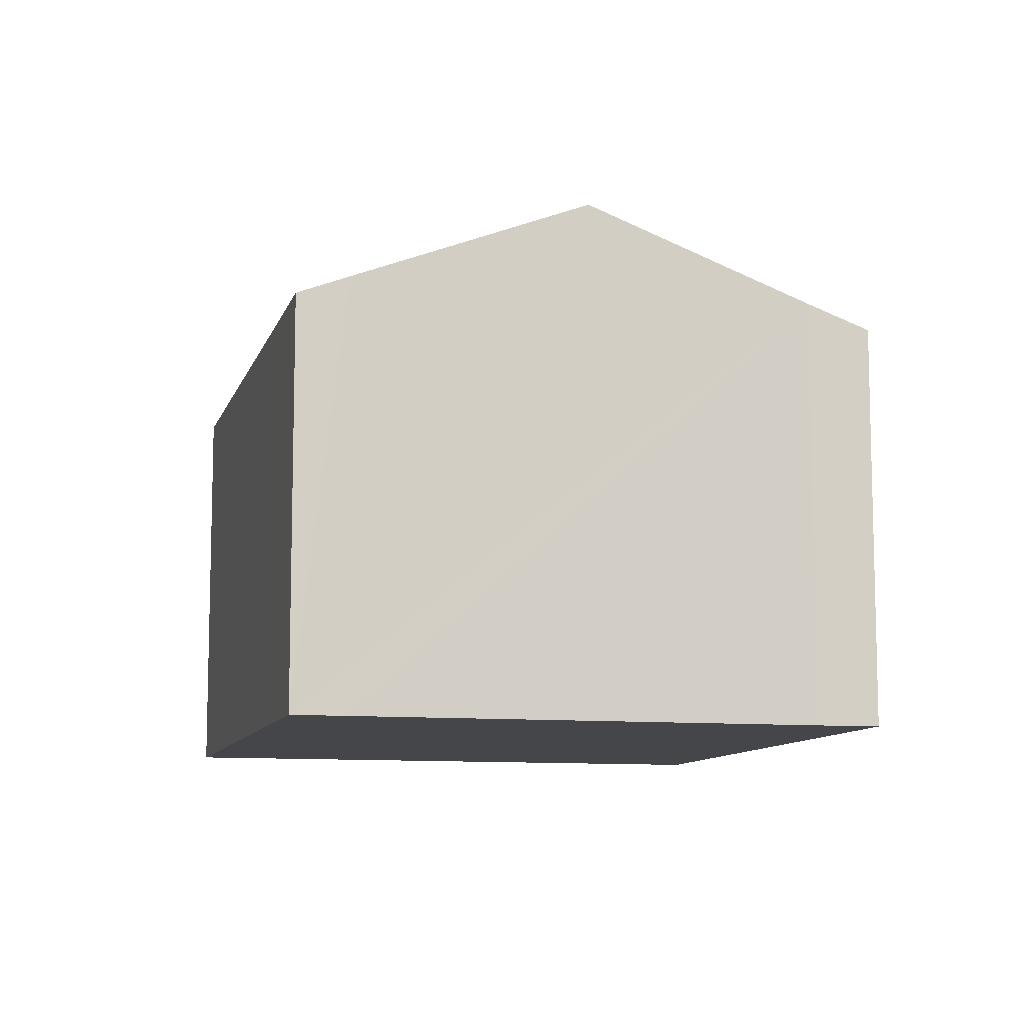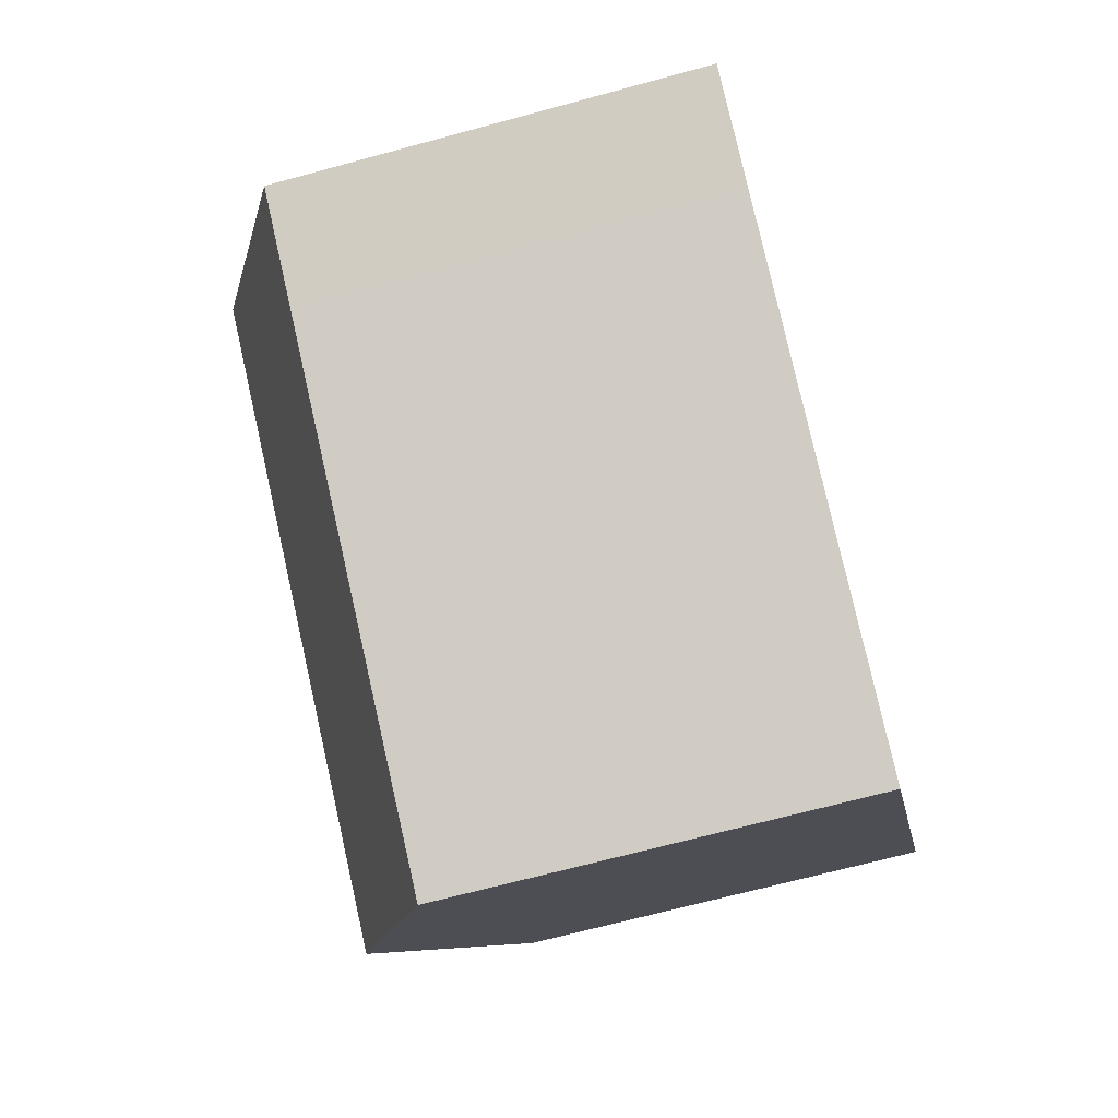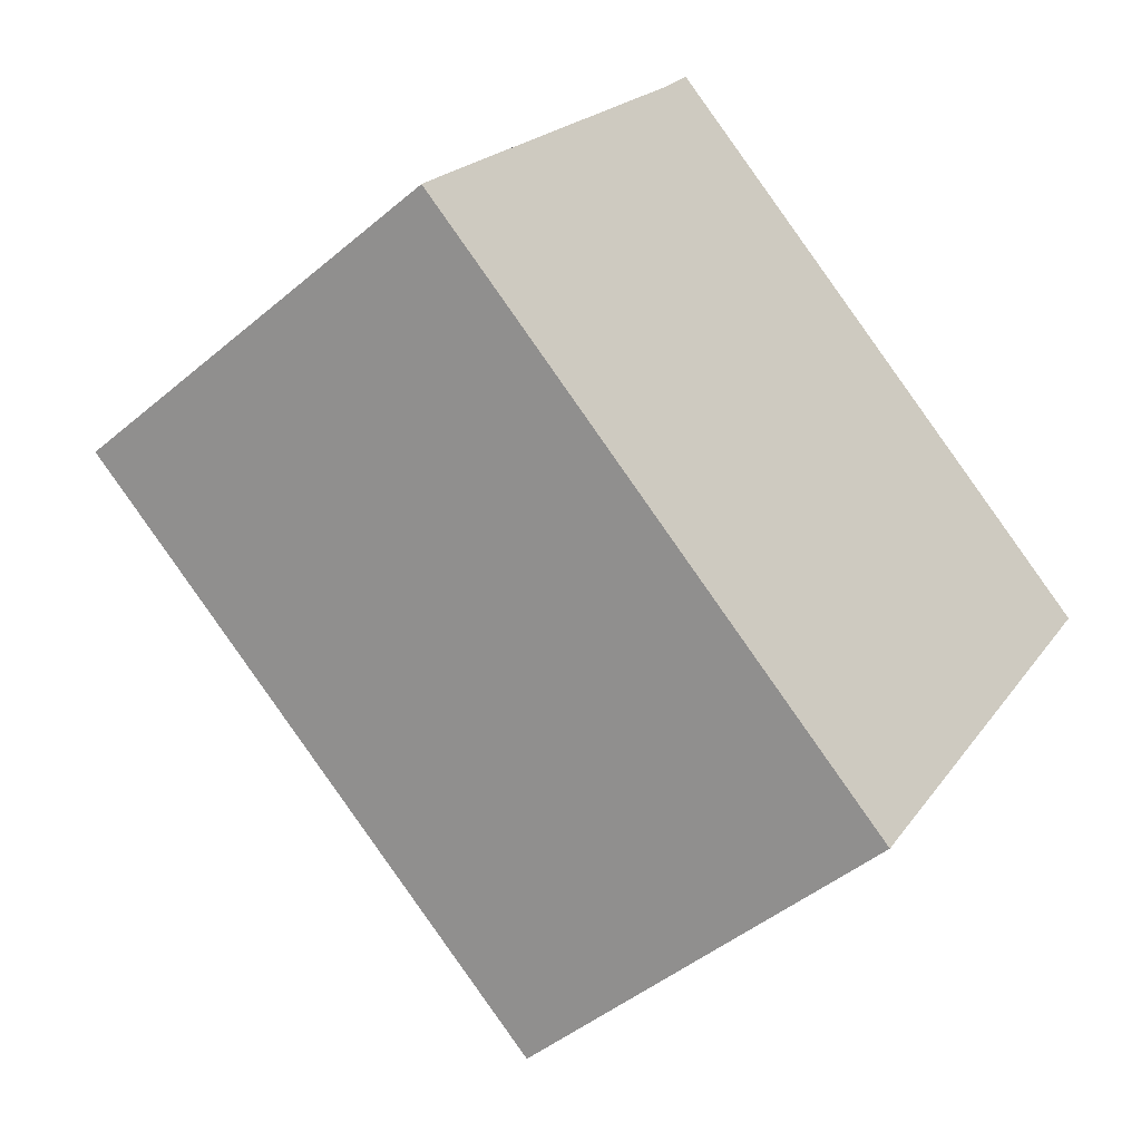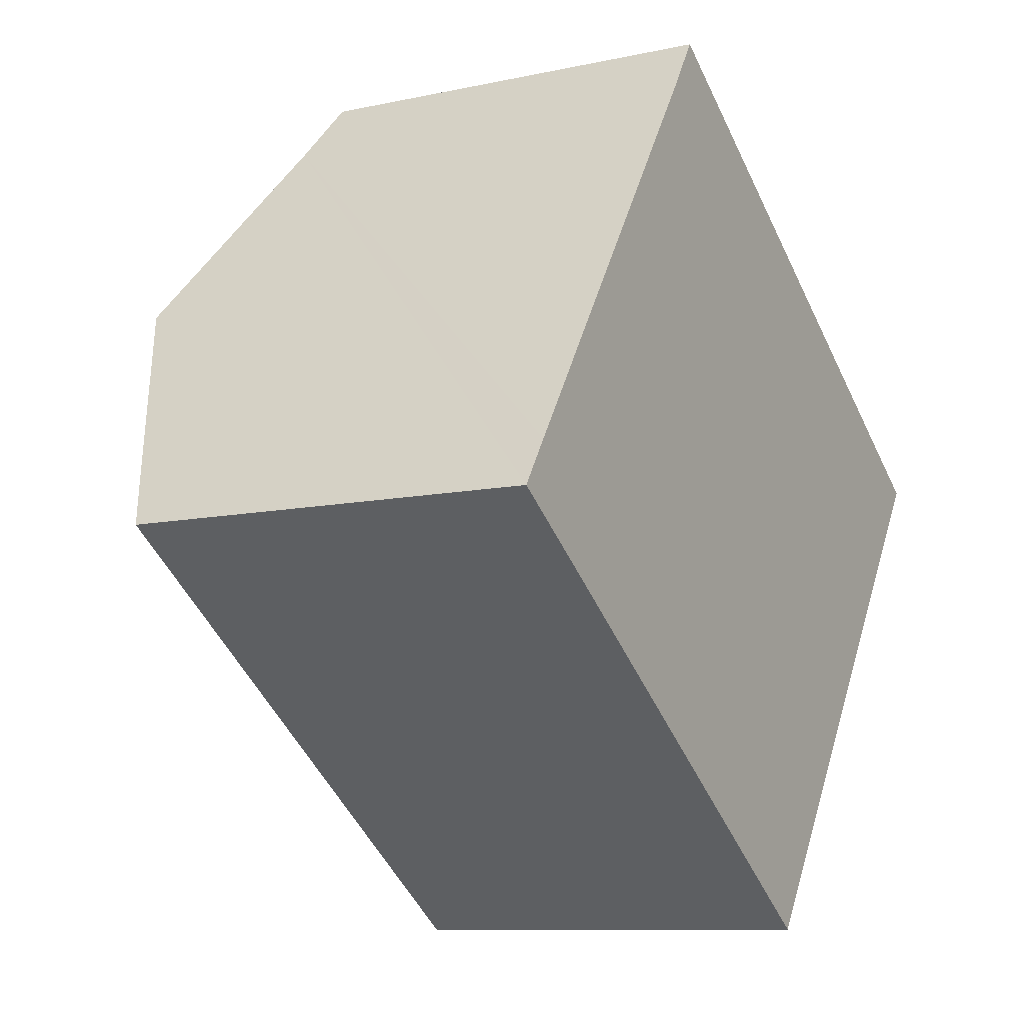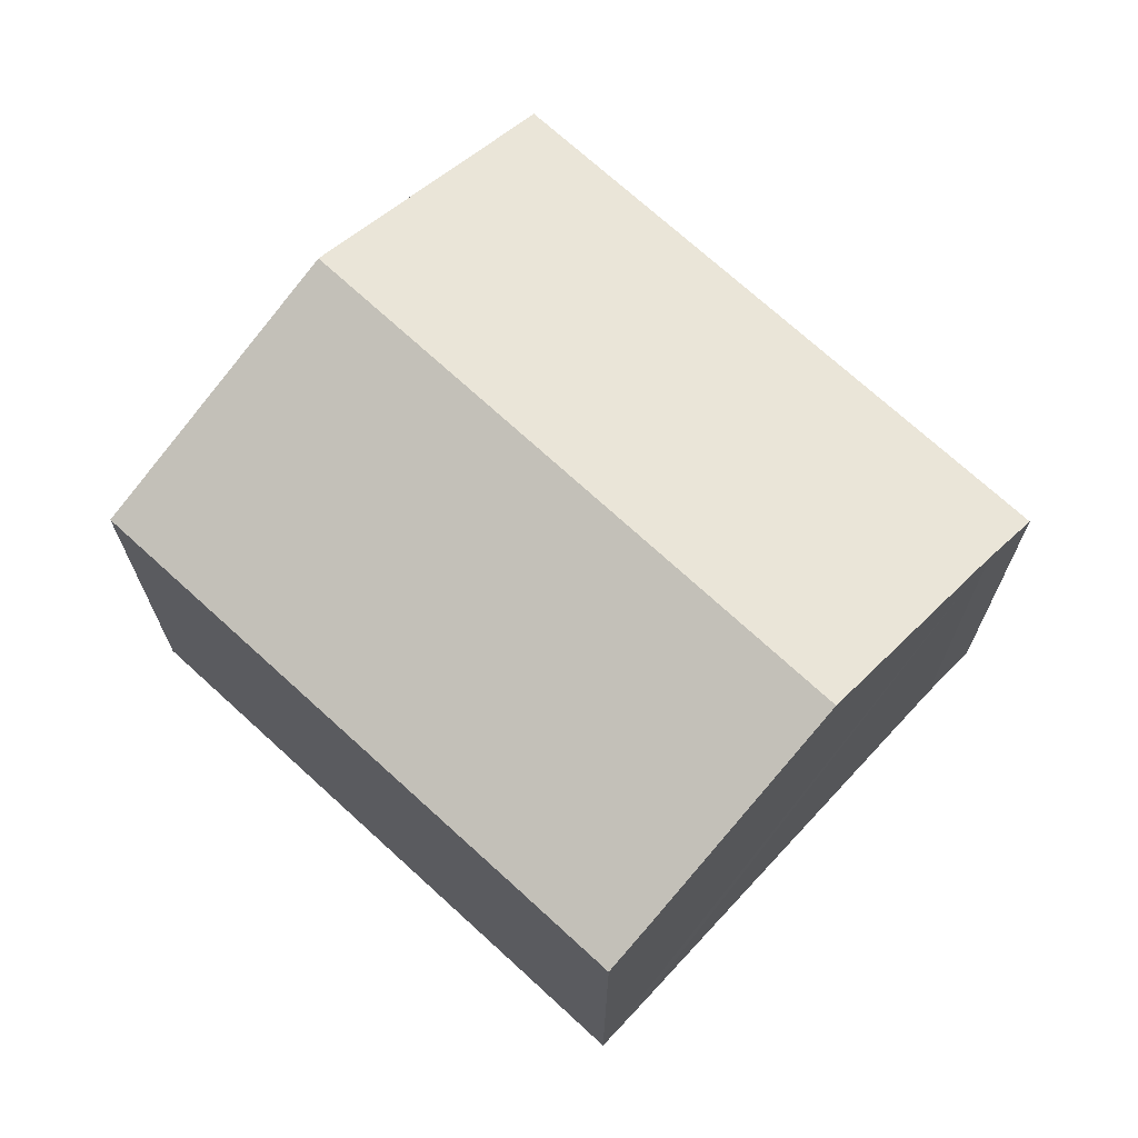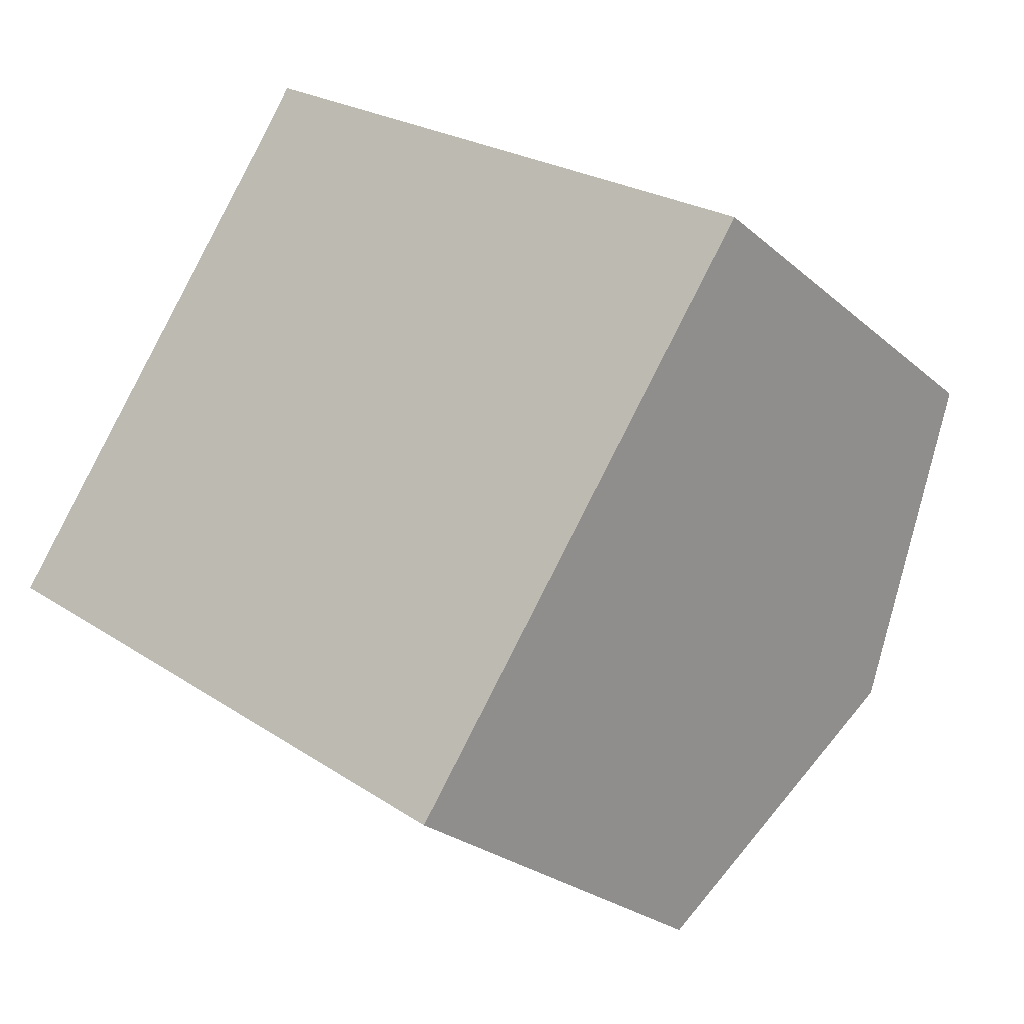
<metadata>
{"format":"obj","ext":"obj","renderer":"f3d","projection":"perspective","resolution":1024,"background":"white","views":[{"elev":-9.8,"azim":-70.0,"up":"+Y"},{"elev":-67.6,"azim":-74.7,"up":"+Z"},{"elev":-45.4,"azim":-45.7,"up":"+Z"},{"elev":-9.8,"azim":-60.5,"up":"+Z"},{"elev":70.2,"azim":-103.1,"up":"+Y"},{"elev":-25.5,"azim":36.4,"up":"+Z"}]}
</metadata>
<code>
v  9.731 7.448 -6.656
v  3.019 9.512 4.482
v  12.84 9.512 -2.132
v  1.699 7.476 -1.156
v  0.543 7.848 0.816
v  0 7.479 4.58e-16
v  15.92 7.46 2.366
v  5.415 7.902 8.028
v  6.045 7.46 9.021
v  9.731 4.076e-16 -6.656
v  1.699 7.078e-17 -1.156
v  0 0 0
v  0.543 -4.997e-17 0.816
v  5.415 -4.916e-16 8.028
v  3.019 -2.744e-16 4.482
v  6.045 -5.524e-16 9.021
v  15.92 -1.449e-16 2.366
v  12.84 1.305e-16 -2.132
g defaultobject
f 1 2 3
f 2 1 4
f 2 4 5
f 5 4 6
f 7 8 9
f 8 7 2
f 2 7 3
f 10 4 1
f 4 10 11
f 4 11 6
f 6 11 12
f 12 5 6
f 5 12 2
f 2 12 8
f 8 12 13
f 8 13 14
f 14 13 15
f 14 9 8
f 9 14 16
f 16 7 9
f 7 16 17
f 3 10 1
f 10 3 7
f 10 7 18
f 18 7 17
f 11 13 12
f 13 11 15
f 15 11 10
f 15 10 14
f 14 10 16
f 16 10 18
f 16 18 17

</code>
